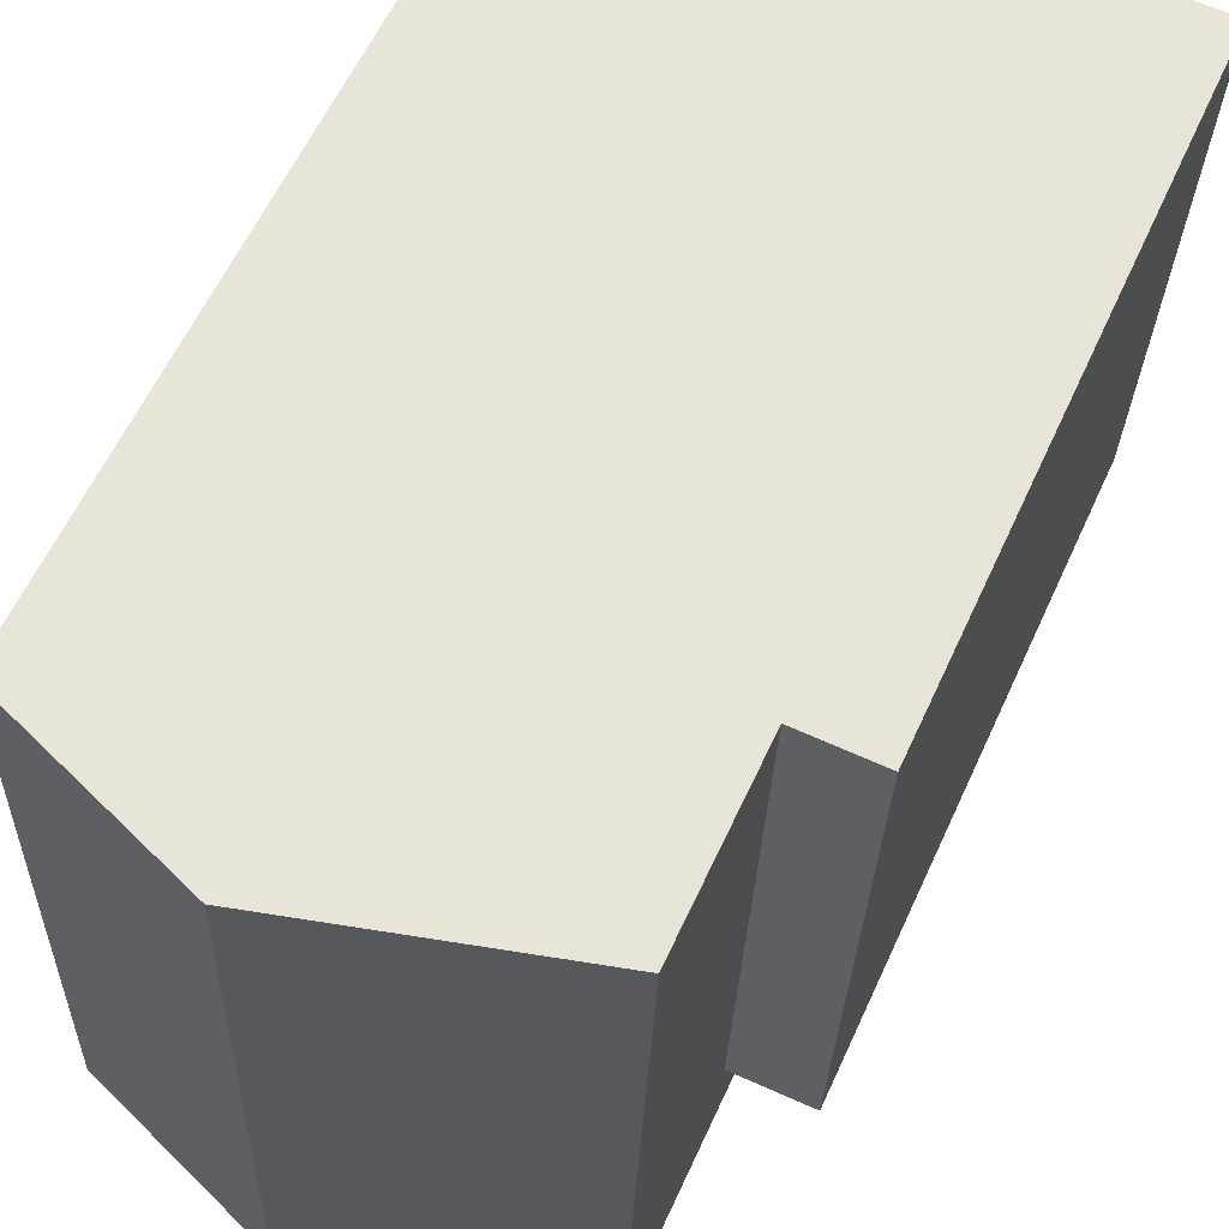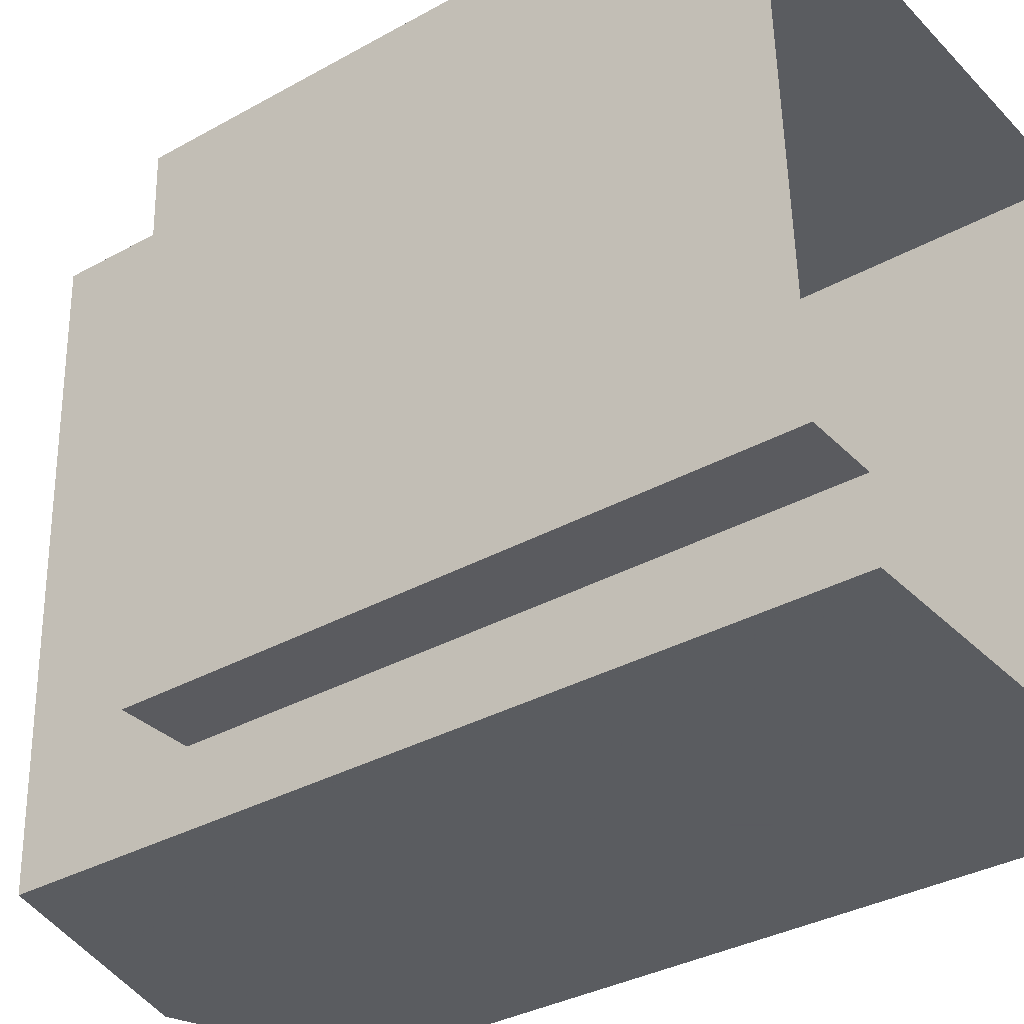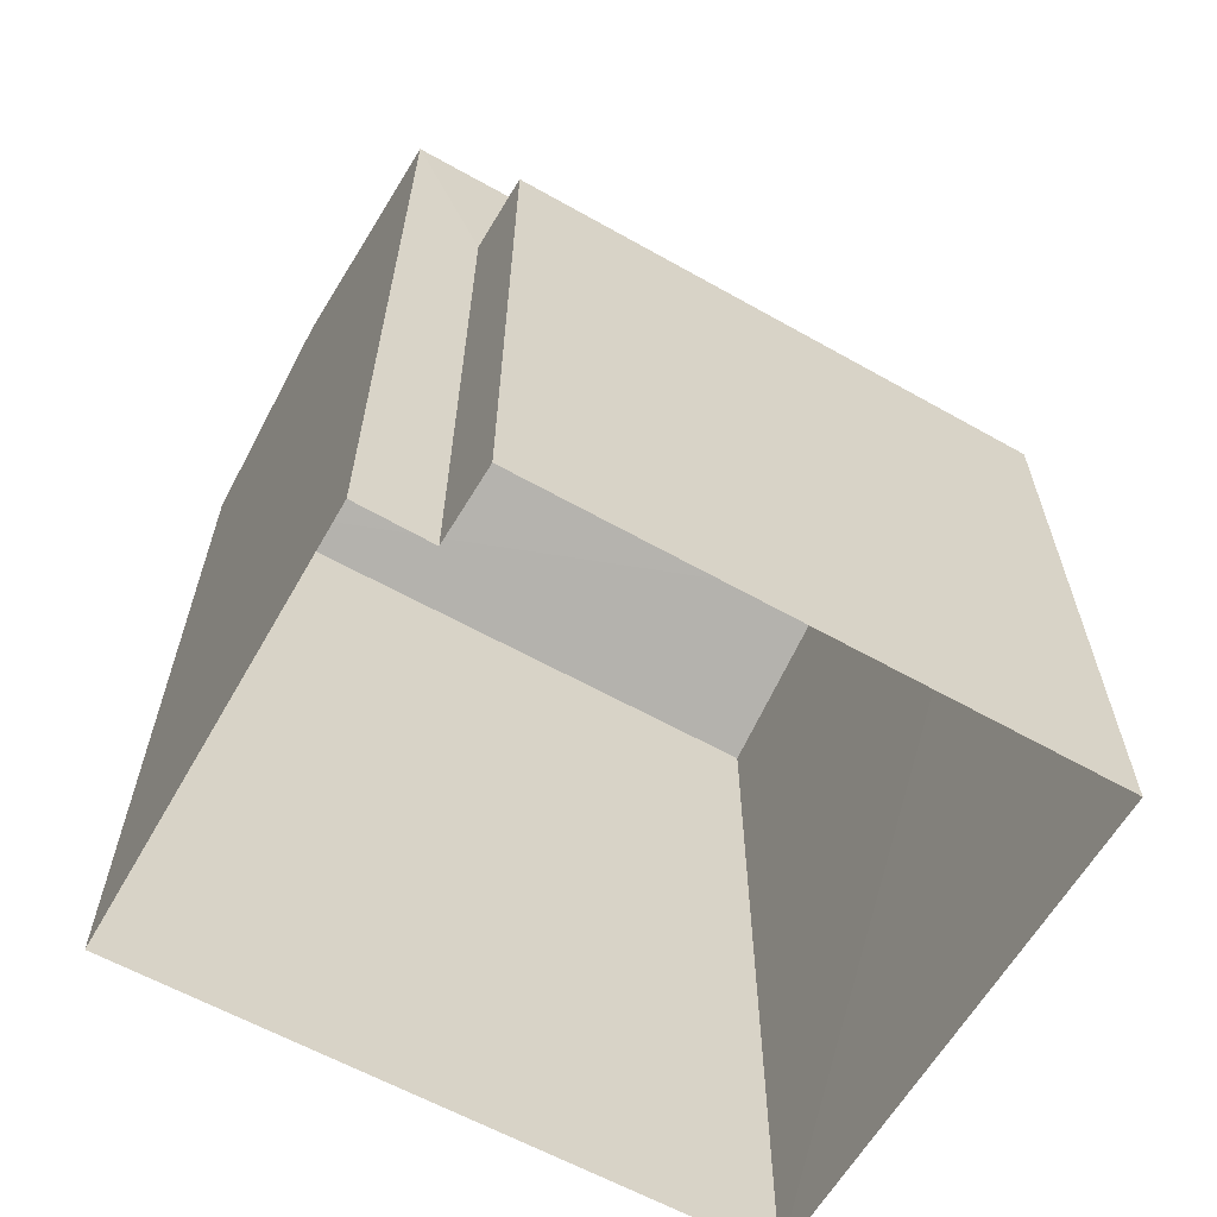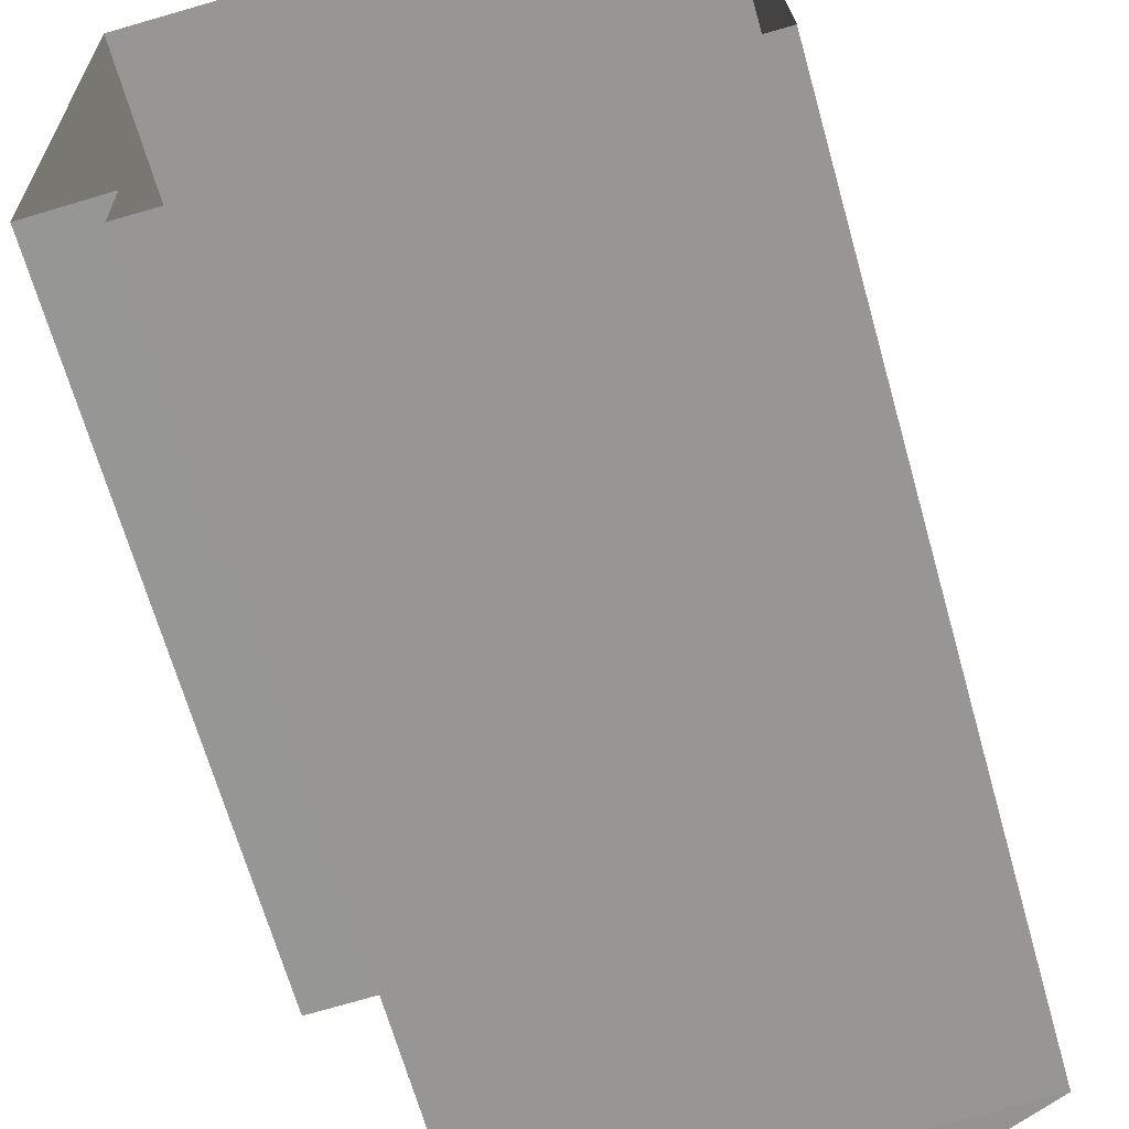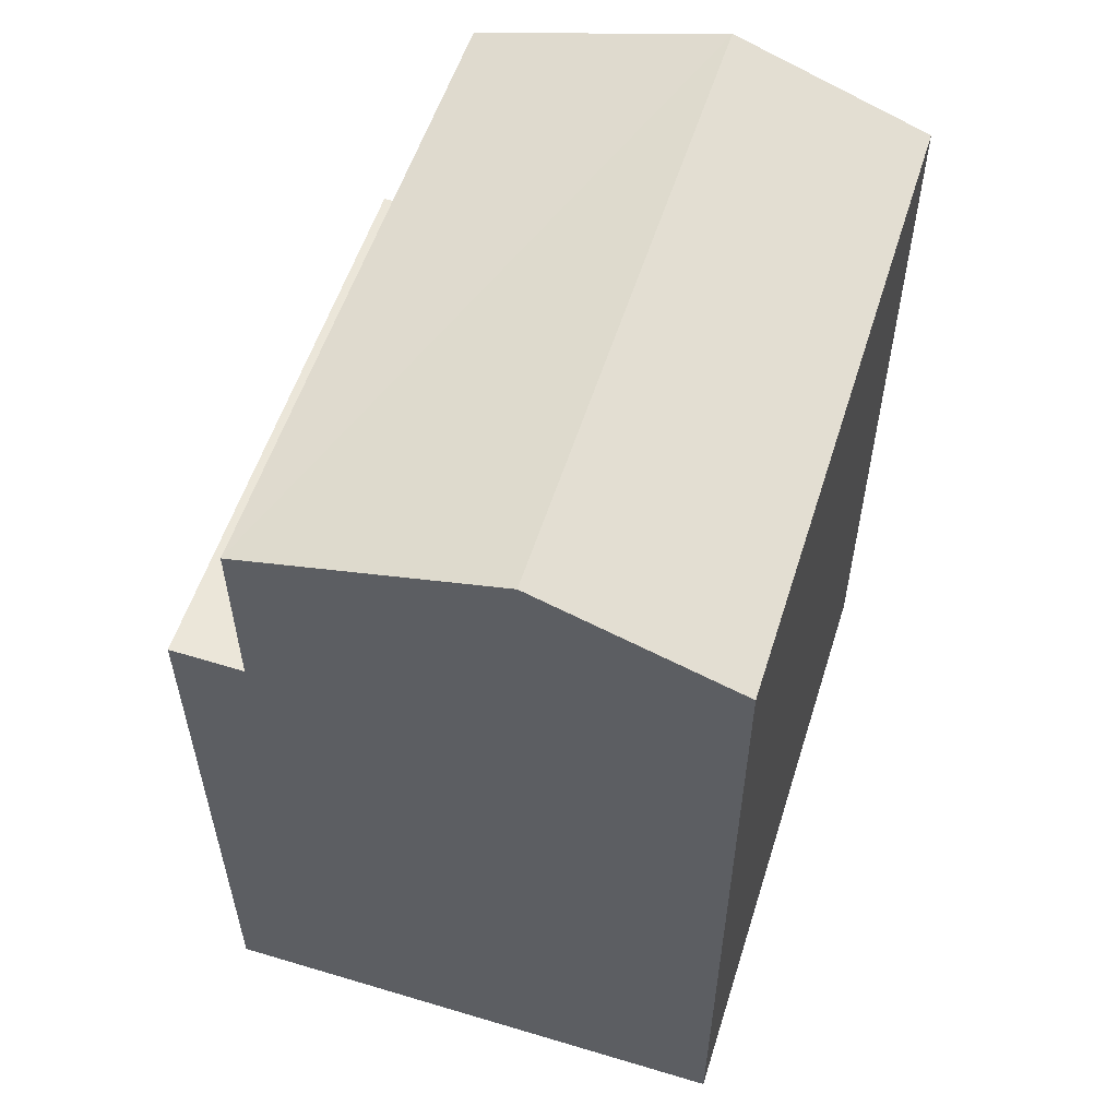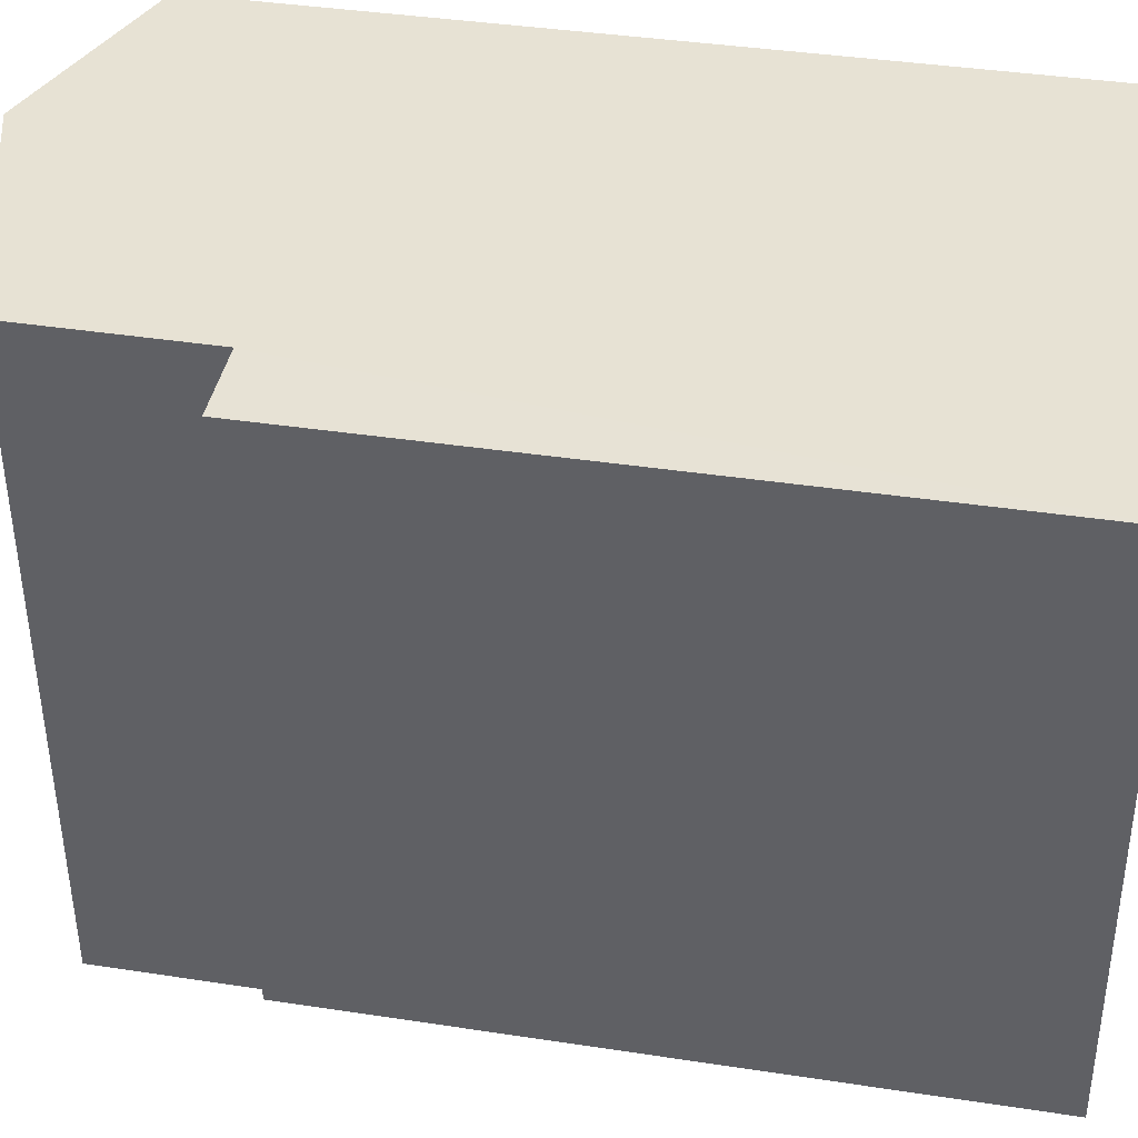
<metadata>
{"format":"obj","ext":"obj","renderer":"f3d","projection":"perspective","resolution":1024,"background":"white","views":[{"elev":60.1,"azim":24.5,"up":"+Y"},{"elev":-35.1,"azim":126.5,"up":"+Y"},{"elev":-62.1,"azim":58.4,"up":"+Z"},{"elev":-67.1,"azim":-164.1,"up":"+Y"},{"elev":56.0,"azim":-164.3,"up":"+Z"},{"elev":38.4,"azim":101.0,"up":"+Y"}]}
</metadata>
<code>
v -3.739e+05 -1.046e+05 23.45
v -3.739e+05 -1.046e+05 23.45
v -3.739e+05 -1.046e+05 23.45
v -3.739e+05 -1.046e+05 23.45
v -3.739e+05 -1.046e+05 23.45
v -3.739e+05 -1.046e+05 23.45
v -3.739e+05 -1.046e+05 30.96
v -3.739e+05 -1.046e+05 30.96
v -3.739e+05 -1.046e+05 30.96
v -3.739e+05 -1.046e+05 30.96
v -3.739e+05 -1.046e+05 33.93
v -3.739e+05 -1.046e+05 33.08
v -3.739e+05 -1.046e+05 33.93
v -3.739e+05 -1.046e+05 33.08
v -3.739e+05 -1.046e+05 33.08
v -3.739e+05 -1.046e+05 33.08
f 1 2 3
f 3 4 1
f 5 2 1
f 6 5 1
f 7 8 9
f 10 7 9
f 11 12 13
f 11 14 12
f 13 15 11
f 13 16 15
f 1 4 8
f 7 1 8
f 14 2 5
f 12 14 5
f 6 7 16
f 16 7 15
f 6 1 7
f 15 7 10
f 5 6 12
f 12 16 13
f 12 6 16
f 8 4 3
f 9 8 3
f 14 11 10
f 14 10 2
f 11 15 10
f 2 10 3
f 3 10 9

</code>
